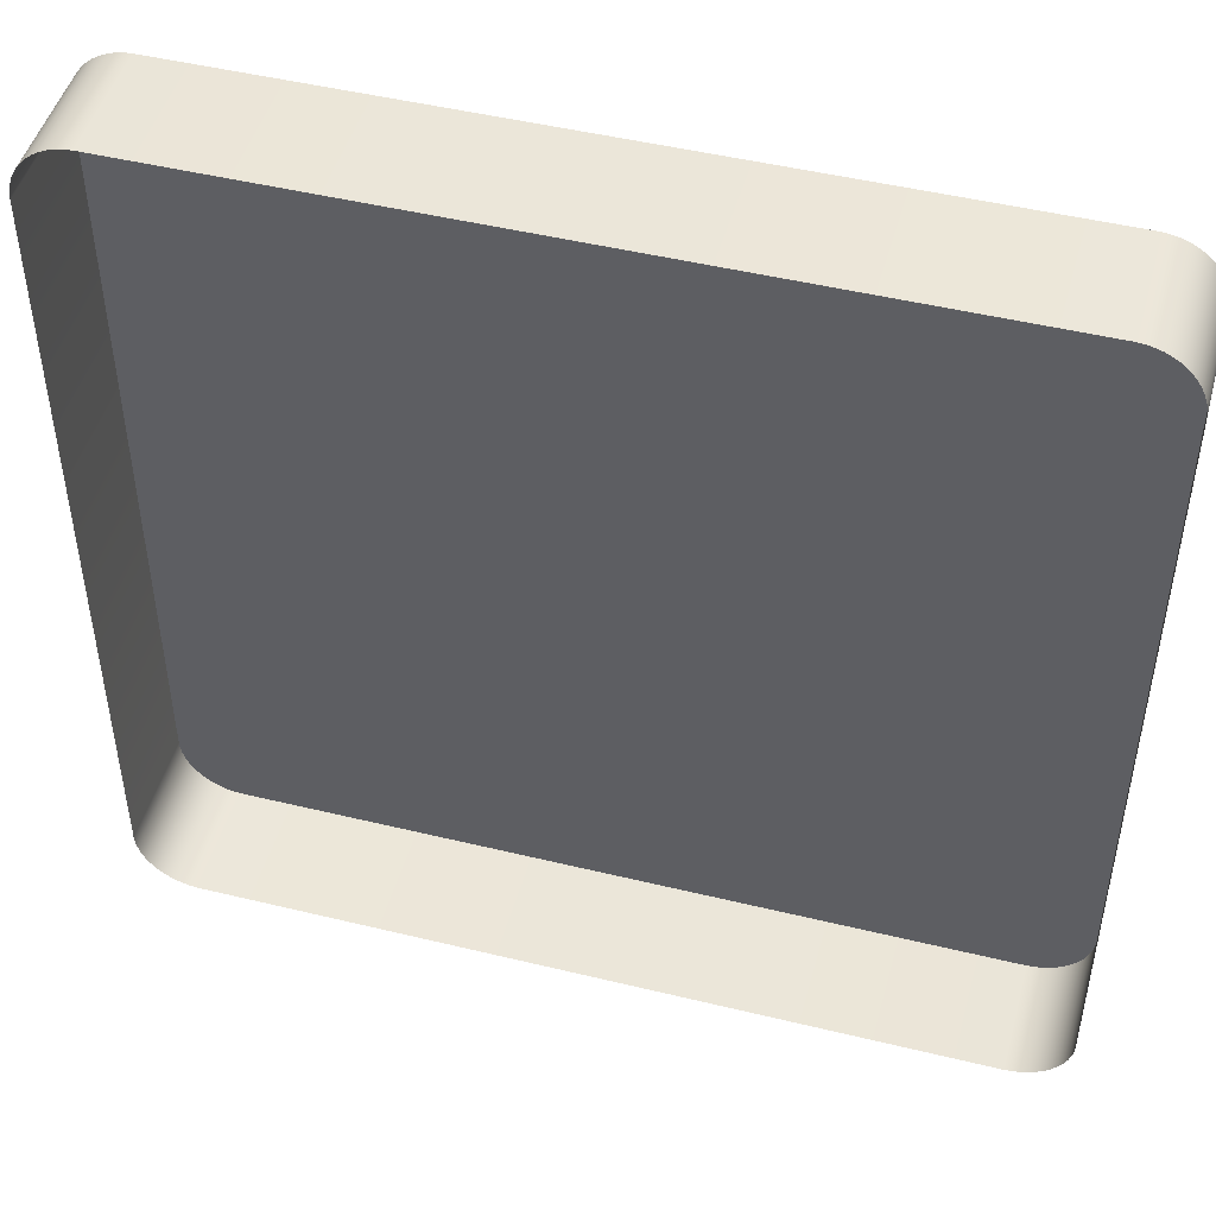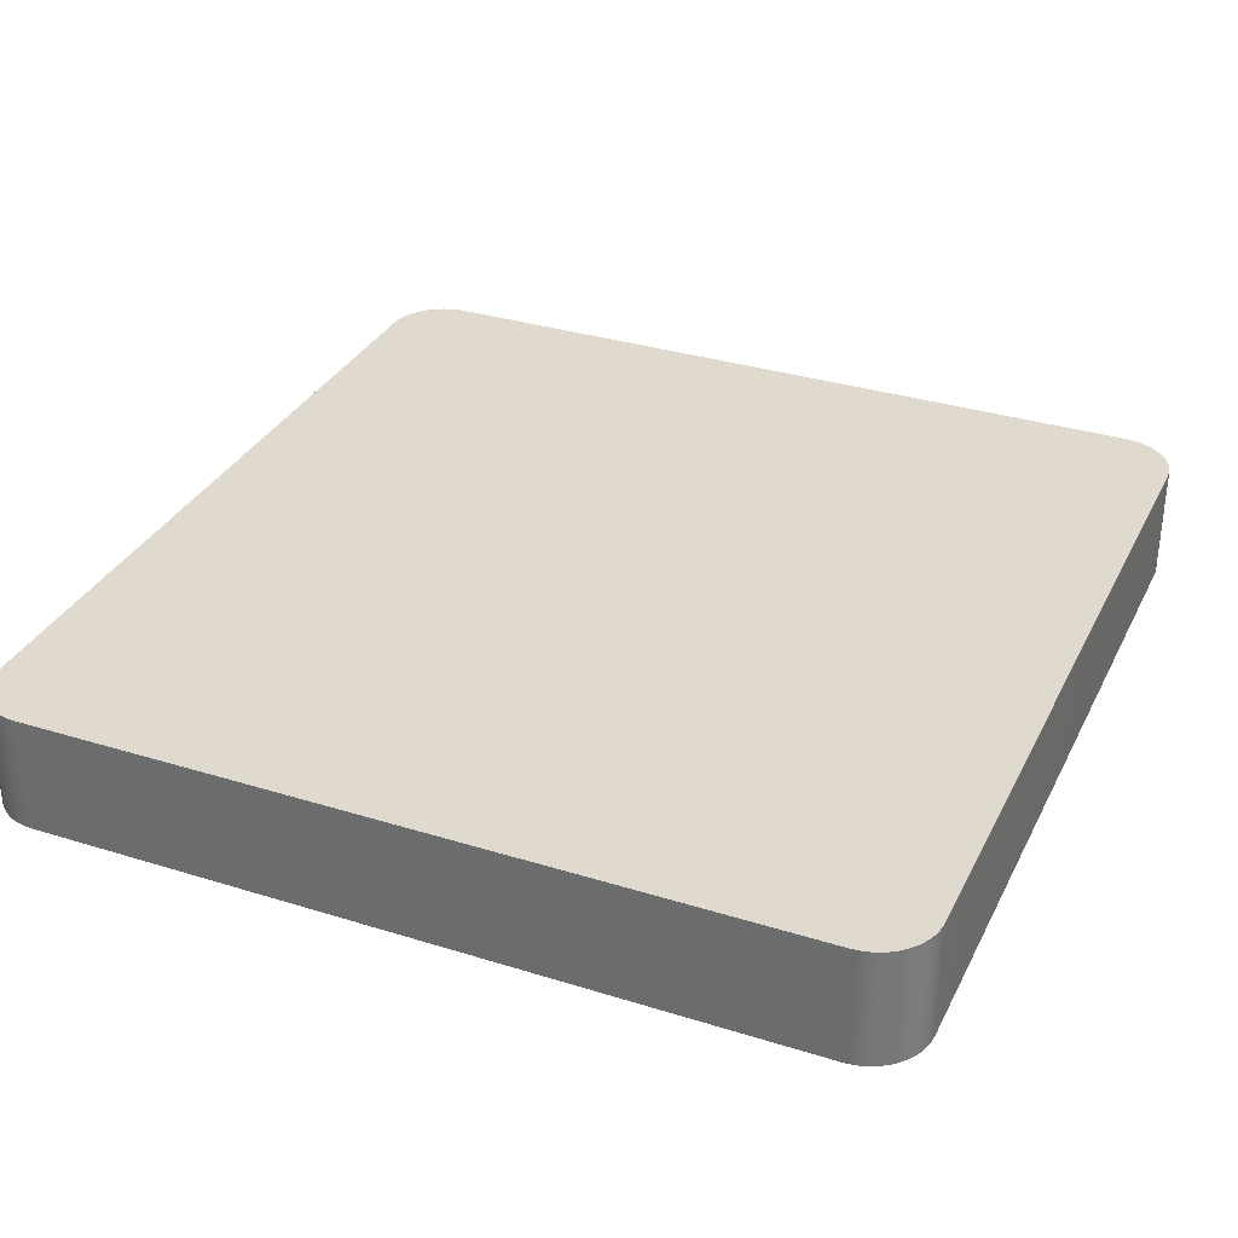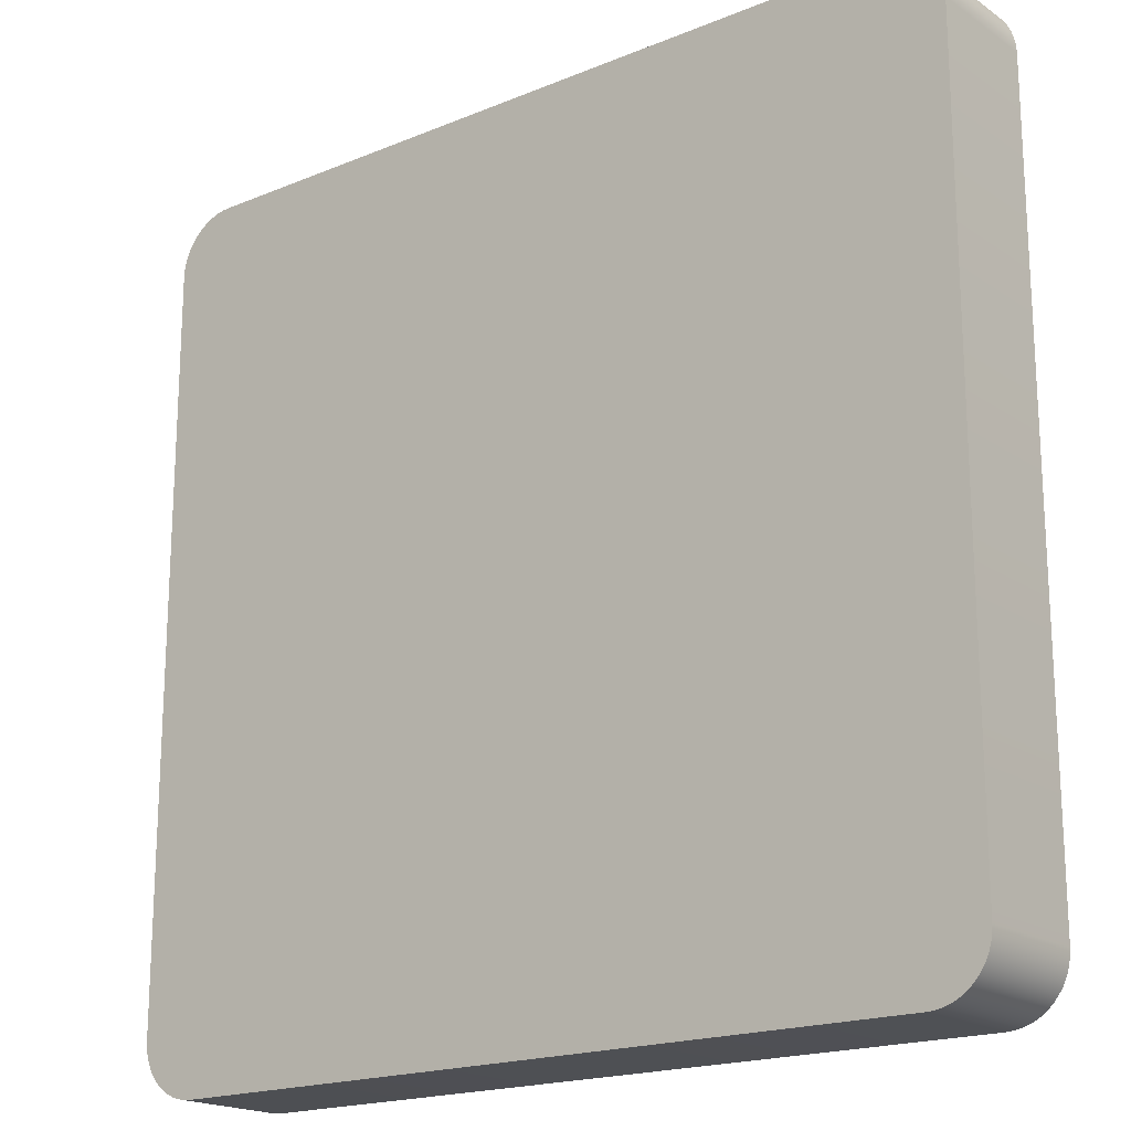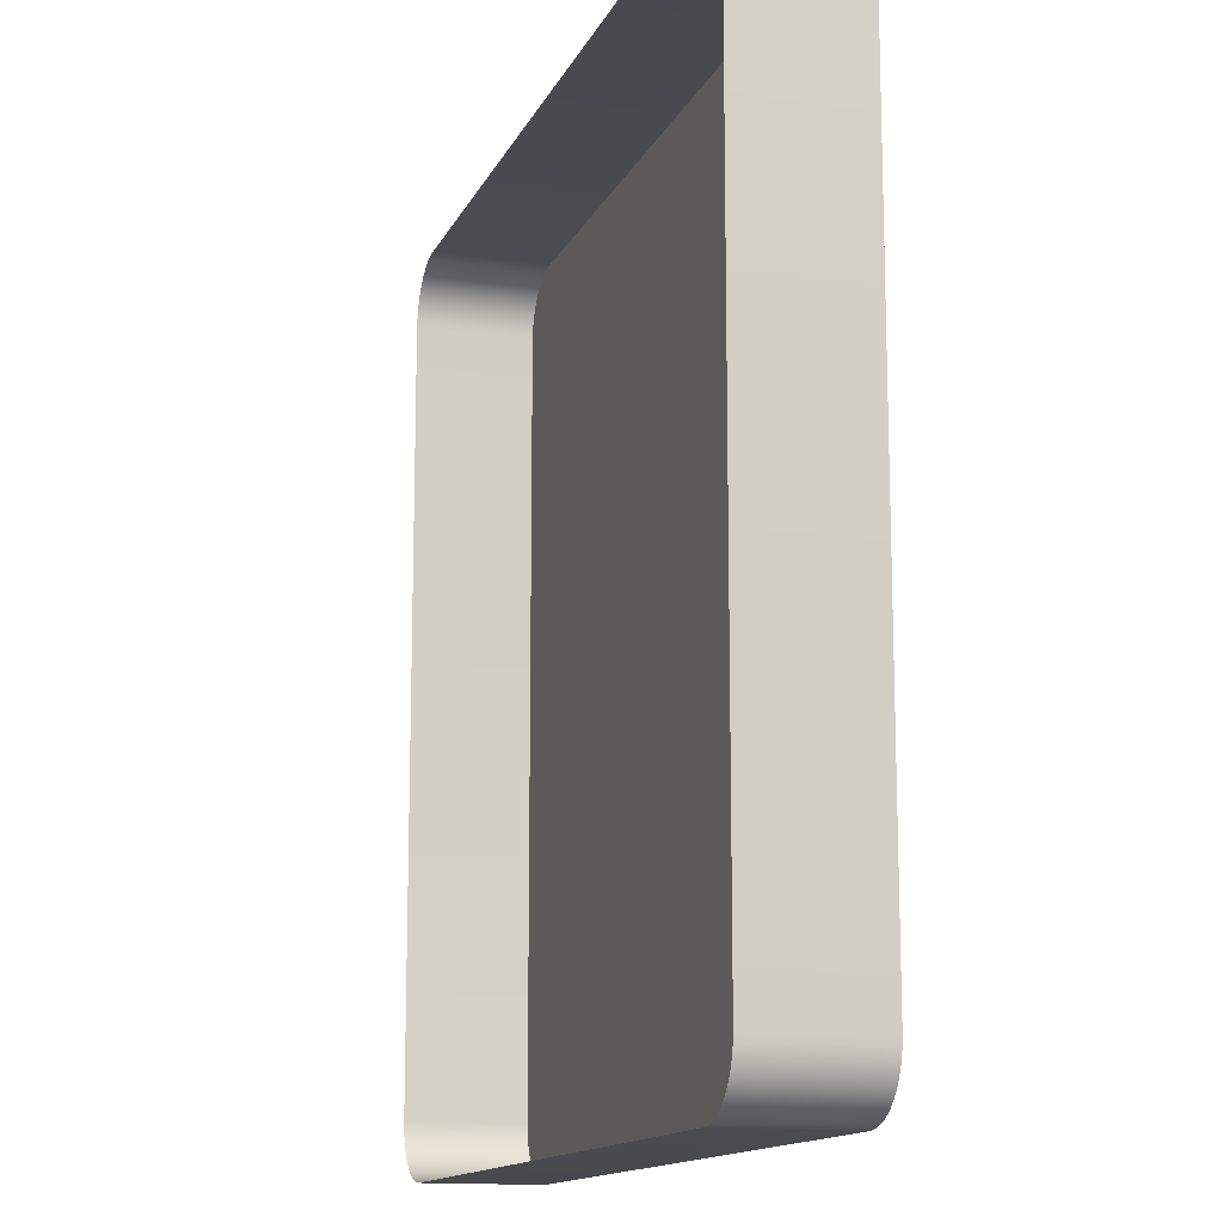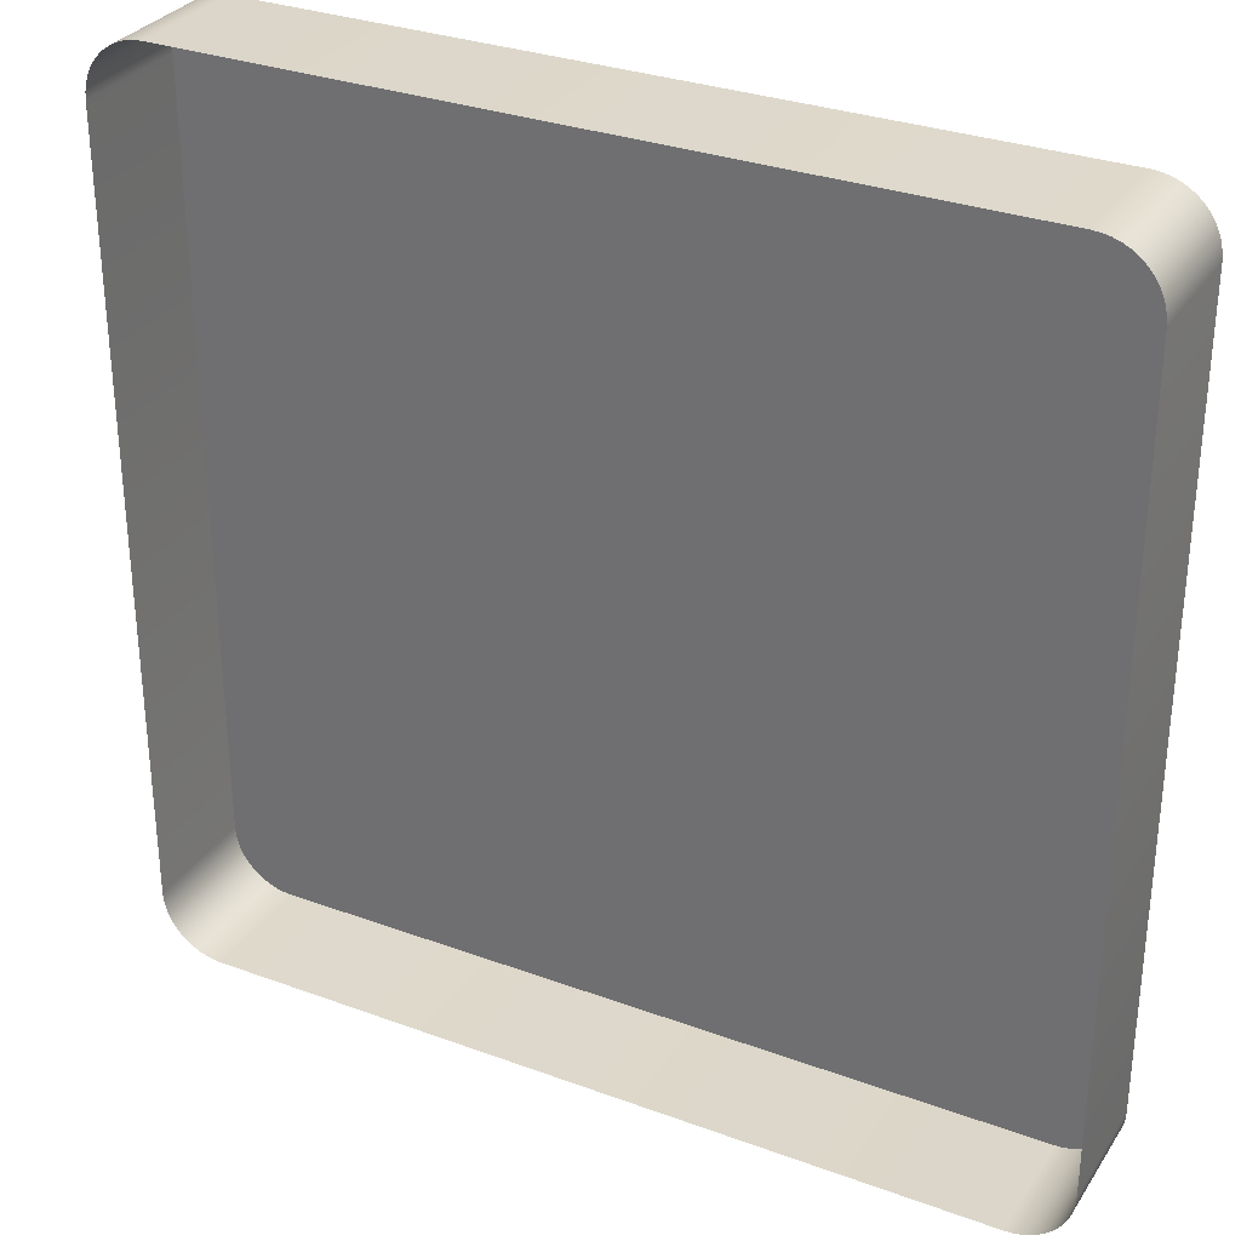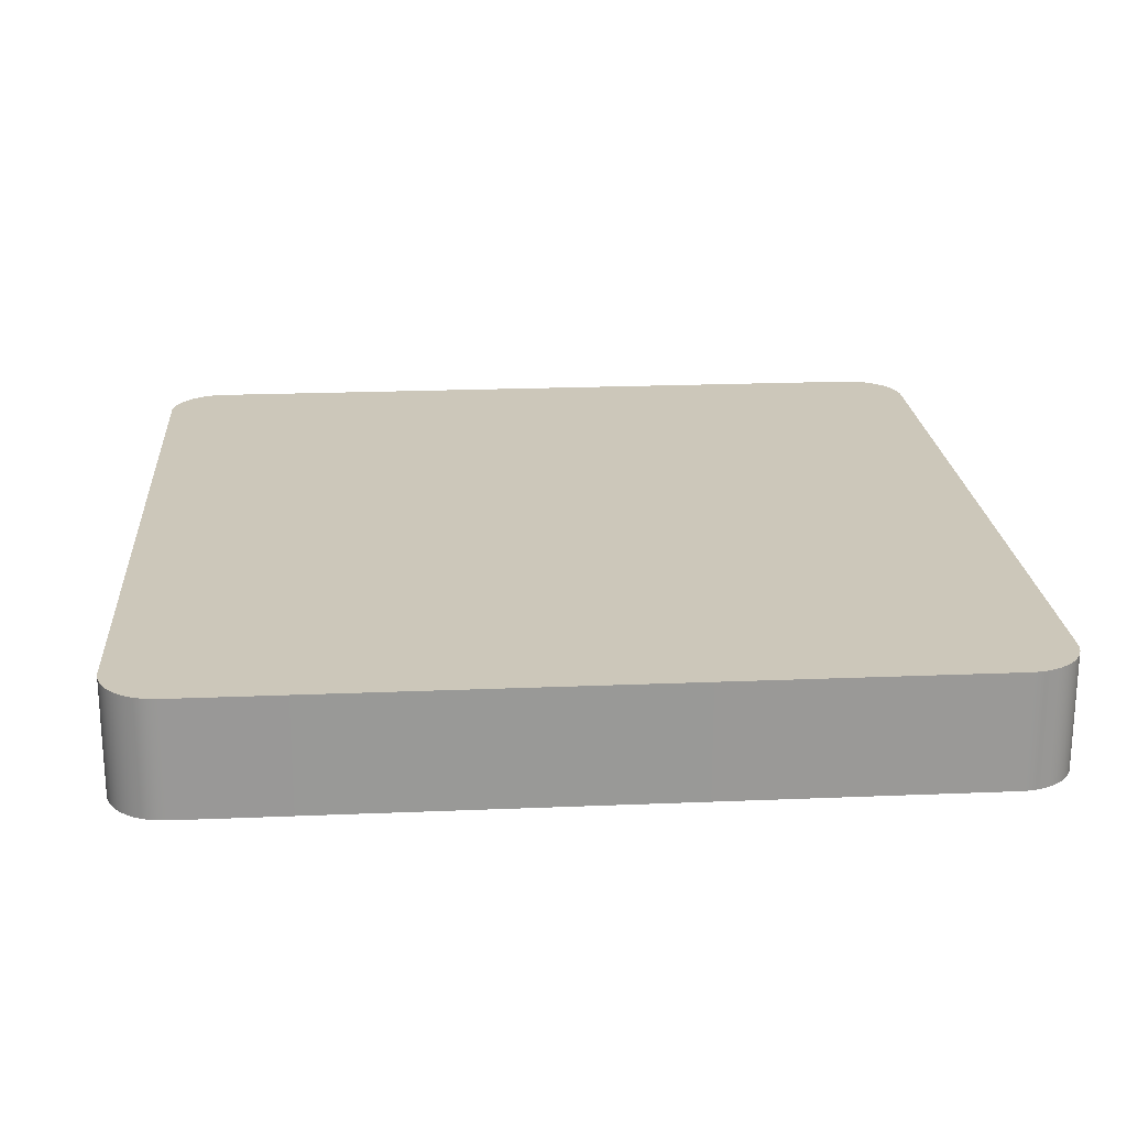
<metadata>
{"format":"obj","ext":"obj","renderer":"f3d","projection":"perspective","resolution":1024,"background":"white","views":[{"elev":47.8,"azim":15.3,"up":"+Z"},{"elev":32.9,"azim":113.3,"up":"+Y"},{"elev":-18.7,"azim":-141.8,"up":"+Z"},{"elev":-13.7,"azim":72.3,"up":"+Z"},{"elev":31.1,"azim":27.7,"up":"+Z"},{"elev":21.5,"azim":-94.2,"up":"+Y"}]}
</metadata>
<code>
o #ID2019
v -0.2751 0.01121 0.01713
v -0.2753 0.006883 0.01735
v -0.2753 0.01121 0.01735
v -0.2751 0.006883 0.01713
v -0.2755 0.006883 0.01758
v -0.2755 0.01121 0.01758
v -0.2758 0.01121 0.04707
v -0.2758 0.01121 0.01866
v -0.2758 0.01121 0.04679
v -0.2758 0.01121 0.01838
v -0.2757 0.01121 0.04734
v -0.2757 0.01121 0.0181
v -0.2756 0.01121 0.04761
v -0.2756 0.01121 0.01784
v -0.2755 0.01121 0.04787
v -0.2755 0.01121 0.01758
v -0.2753 0.01121 0.0481
v -0.2753 0.01121 0.01735
v -0.2751 0.01121 0.04831
v -0.2751 0.01121 0.01713
v -0.2749 0.01121 0.0485
v -0.2749 0.01121 0.01695
v -0.2747 0.01121 0.01679
v -0.2747 0.01121 0.04866
v -0.2744 0.01121 0.01666
v -0.2744 0.01121 0.04878
v -0.2742 0.01121 0.04888
v -0.2742 0.01121 0.01657
v -0.2739 0.01121 0.04893
v -0.2739 0.01121 0.01652
v -0.2736 0.01121 0.04895
v -0.2736 0.01121 0.0165
v -0.2455 0.01121 0.04895
v -0.2455 0.01121 0.0165
v -0.2452 0.01121 0.04893
v -0.2452 0.01121 0.01652
v -0.2449 0.01121 0.04888
v -0.2449 0.01121 0.01657
v -0.2447 0.01121 0.04878
v -0.2447 0.01121 0.01666
v -0.2444 0.01121 0.04866
v -0.2444 0.01121 0.01679
v -0.2442 0.01121 0.01695
v -0.2442 0.01121 0.0485
v -0.244 0.01121 0.01713
v -0.244 0.01121 0.04831
v -0.2438 0.01121 0.0481
v -0.2438 0.01121 0.01735
v -0.2436 0.01121 0.04787
v -0.2436 0.01121 0.01758
v -0.2435 0.01121 0.04761
v -0.2435 0.01121 0.01784
v -0.2434 0.01121 0.04734
v -0.2434 0.01121 0.0181
v -0.2434 0.01121 0.04707
v -0.2434 0.01121 0.01838
v -0.2433 0.01121 0.04679
v -0.2433 0.01121 0.01866
v -0.2749 0.006883 0.01695
v -0.2749 0.01121 0.01695
v -0.2756 0.006883 0.01784
v -0.2756 0.01121 0.01784
v -0.2434 0.006883 0.01838
v -0.2433 0.01121 0.01866
v -0.2433 0.006883 0.01866
v -0.2434 0.01121 0.01838
v -0.2434 0.006883 0.0181
v -0.2434 0.01121 0.0181
v -0.2435 0.006883 0.01784
v -0.2435 0.01121 0.01784
v -0.2436 0.006883 0.01758
v -0.2436 0.01121 0.01758
v -0.2438 0.006883 0.01735
v -0.2438 0.01121 0.01735
v -0.244 0.006883 0.01713
v -0.244 0.01121 0.01713
v -0.2442 0.01121 0.01695
v -0.2442 0.006883 0.01695
v -0.2444 0.01121 0.01679
v -0.2444 0.006883 0.01679
v -0.2447 0.01121 0.01666
v -0.2447 0.006883 0.01666
v -0.2449 0.01121 0.01657
v -0.2449 0.006883 0.01657
v -0.2452 0.01121 0.01652
v -0.2452 0.006883 0.01652
v -0.2455 0.01121 0.0165
v -0.2455 0.006883 0.0165
v -0.2736 0.01121 0.0165
v -0.2736 0.006883 0.0165
v -0.2739 0.01121 0.01652
v -0.2739 0.006883 0.01652
v -0.2742 0.01121 0.01657
v -0.2742 0.006883 0.01657
v -0.2744 0.01121 0.01666
v -0.2744 0.006883 0.01666
v -0.2747 0.01121 0.01679
v -0.2747 0.006883 0.01679
v -0.2757 0.006883 0.0181
v -0.2757 0.01121 0.0181
v -0.2758 0.006883 0.01838
v -0.2758 0.01121 0.01838
v -0.2758 0.006883 0.01866
v -0.2758 0.01121 0.01866
v -0.2758 0.006883 0.04679
v -0.2758 0.01121 0.04679
v -0.2758 0.006883 0.04707
v -0.2758 0.01121 0.04707
v -0.2757 0.006883 0.04734
v -0.2757 0.01121 0.04734
v -0.2756 0.006883 0.04761
v -0.2756 0.01121 0.04761
v -0.2755 0.006883 0.04787
v -0.2755 0.01121 0.04787
v -0.2753 0.006883 0.0481
v -0.2753 0.01121 0.0481
v -0.2751 0.006883 0.04831
v -0.2751 0.01121 0.04831
v -0.2749 0.01121 0.0485
v -0.2749 0.006883 0.0485
v -0.2747 0.01121 0.04866
v -0.2748 0.006883 0.0486
v -0.2747 0.006883 0.04866
v -0.2744 0.01121 0.04878
v -0.2744 0.006883 0.04878
v -0.2742 0.01121 0.04888
v -0.2742 0.006883 0.04888
v -0.2739 0.01121 0.04893
v -0.2739 0.006883 0.04893
v -0.2736 0.01121 0.04895
v -0.2736 0.006883 0.04895
v -0.2455 0.01121 0.04895
v -0.2455 0.006883 0.04895
v -0.2452 0.01121 0.04893
v -0.2452 0.006883 0.04893
v -0.2449 0.01121 0.04888
v -0.2449 0.006883 0.04888
v -0.2447 0.01121 0.04878
v -0.2447 0.006883 0.04878
v -0.2444 0.01121 0.04866
v -0.2444 0.006883 0.04866
v -0.2442 0.01121 0.0485
v -0.2442 0.006883 0.0485
v -0.244 0.01121 0.04831
v -0.244 0.006883 0.04831
v -0.2438 0.006883 0.0481
v -0.2438 0.01121 0.0481
v -0.2436 0.006883 0.04787
v -0.2436 0.01121 0.04787
v -0.2435 0.006883 0.04761
v -0.2435 0.01121 0.04761
v -0.2434 0.006883 0.04734
v -0.2434 0.01121 0.04734
v -0.2434 0.006883 0.04707
v -0.2434 0.01121 0.04707
v -0.2433 0.006883 0.04679
v -0.2433 0.01121 0.04679
f 1 2 3
f 3 2 1
f 2 1 4
f 4 1 2
f 3 5 6
f 6 5 3
f 5 3 2
f 2 3 5
f 7 8 9
f 9 8 7
f 8 7 10
f 10 7 8
f 10 7 11
f 11 7 10
f 10 11 12
f 12 11 10
f 12 11 13
f 13 11 12
f 12 13 14
f 14 13 12
f 14 13 15
f 15 13 14
f 14 15 16
f 16 15 14
f 16 15 17
f 17 15 16
f 16 17 18
f 18 17 16
f 18 17 19
f 19 17 18
f 18 19 20
f 20 19 18
f 20 19 21
f 21 19 20
f 20 21 22
f 22 21 20
f 22 21 23
f 23 21 22
f 23 21 24
f 24 21 23
f 23 24 25
f 25 24 23
f 25 24 26
f 26 24 25
f 25 26 27
f 27 26 25
f 25 27 28
f 28 27 25
f 28 27 29
f 29 27 28
f 28 29 30
f 30 29 28
f 30 29 31
f 31 29 30
f 30 31 32
f 32 31 30
f 32 31 33
f 33 31 32
f 32 33 34
f 34 33 32
f 34 33 35
f 35 33 34
f 34 35 36
f 36 35 34
f 36 35 37
f 37 35 36
f 36 37 38
f 38 37 36
f 38 37 39
f 39 37 38
f 38 39 40
f 40 39 38
f 40 39 41
f 41 39 40
f 40 41 42
f 42 41 40
f 42 41 43
f 43 41 42
f 43 41 44
f 44 41 43
f 43 44 45
f 45 44 43
f 45 44 46
f 46 44 45
f 45 46 47
f 47 46 45
f 45 47 48
f 48 47 45
f 48 47 49
f 49 47 48
f 48 49 50
f 50 49 48
f 50 49 51
f 51 49 50
f 50 51 52
f 52 51 50
f 52 51 53
f 53 51 52
f 52 53 54
f 54 53 52
f 54 53 55
f 55 53 54
f 54 55 56
f 56 55 54
f 56 55 57
f 57 55 56
f 56 57 58
f 58 57 56
f 1 59 4
f 4 59 1
f 59 1 60
f 60 1 59
f 6 61 62
f 62 61 6
f 61 6 5
f 5 6 61
f 63 64 65
f 65 64 63
f 64 63 66
f 66 63 64
f 67 66 63
f 63 66 67
f 66 67 68
f 68 67 66
f 69 68 67
f 67 68 69
f 68 69 70
f 70 69 68
f 71 70 69
f 69 70 71
f 70 71 72
f 72 71 70
f 73 72 71
f 71 72 73
f 72 73 74
f 74 73 72
f 75 74 73
f 73 74 75
f 74 75 76
f 76 75 74
f 77 75 78
f 78 75 77
f 75 77 76
f 76 77 75
f 79 78 80
f 80 78 79
f 78 79 77
f 77 79 78
f 81 80 82
f 82 80 81
f 80 81 79
f 79 81 80
f 83 82 84
f 84 82 83
f 82 83 81
f 81 83 82
f 85 84 86
f 86 84 85
f 84 85 83
f 83 85 84
f 87 86 88
f 88 86 87
f 86 87 85
f 85 87 86
f 89 88 90
f 90 88 89
f 88 89 87
f 87 89 88
f 91 90 92
f 92 90 91
f 90 91 89
f 89 91 90
f 93 92 94
f 94 92 93
f 92 93 91
f 91 93 92
f 95 94 96
f 96 94 95
f 94 95 93
f 93 95 94
f 97 96 98
f 98 96 97
f 96 97 95
f 95 97 96
f 60 98 59
f 59 98 60
f 98 60 97
f 97 60 98
f 62 99 100
f 100 99 62
f 99 62 61
f 61 62 99
f 100 101 102
f 102 101 100
f 101 100 99
f 99 100 101
f 102 103 104
f 104 103 102
f 103 102 101
f 101 102 103
f 104 105 106
f 106 105 104
f 105 104 103
f 103 104 105
f 106 107 108
f 108 107 106
f 107 106 105
f 105 106 107
f 108 109 110
f 110 109 108
f 109 108 107
f 107 108 109
f 110 111 112
f 112 111 110
f 111 110 109
f 109 110 111
f 112 113 114
f 114 113 112
f 113 112 111
f 111 112 113
f 114 115 116
f 116 115 114
f 115 114 113
f 113 114 115
f 116 117 118
f 118 117 116
f 117 116 115
f 115 116 117
f 119 117 120
f 120 117 119
f 117 119 118
f 118 119 117
f 121 122 123
f 123 122 121
f 122 121 120
f 120 121 122
f 120 121 119
f 119 121 120
f 124 123 125
f 125 123 124
f 123 124 121
f 121 124 123
f 126 125 127
f 127 125 126
f 125 126 124
f 124 126 125
f 128 127 129
f 129 127 128
f 127 128 126
f 126 128 127
f 130 129 131
f 131 129 130
f 129 130 128
f 128 130 129
f 132 131 133
f 133 131 132
f 131 132 130
f 130 132 131
f 134 133 135
f 135 133 134
f 133 134 132
f 132 134 133
f 136 135 137
f 137 135 136
f 135 136 134
f 134 136 135
f 138 137 139
f 139 137 138
f 137 138 136
f 136 138 137
f 140 139 141
f 141 139 140
f 139 140 138
f 138 140 139
f 142 141 143
f 143 141 142
f 141 142 140
f 140 142 141
f 144 143 145
f 145 143 144
f 143 144 142
f 142 144 143
f 146 144 145
f 145 144 146
f 144 146 147
f 147 146 144
f 148 147 146
f 146 147 148
f 147 148 149
f 149 148 147
f 150 149 148
f 148 149 150
f 149 150 151
f 151 150 149
f 152 151 150
f 150 151 152
f 151 152 153
f 153 152 151
f 154 153 152
f 152 153 154
f 153 154 155
f 155 154 153
f 156 155 154
f 154 155 156
f 155 156 157
f 157 156 155
f 65 157 156
f 156 157 65
f 157 65 64
f 64 65 157

</code>
